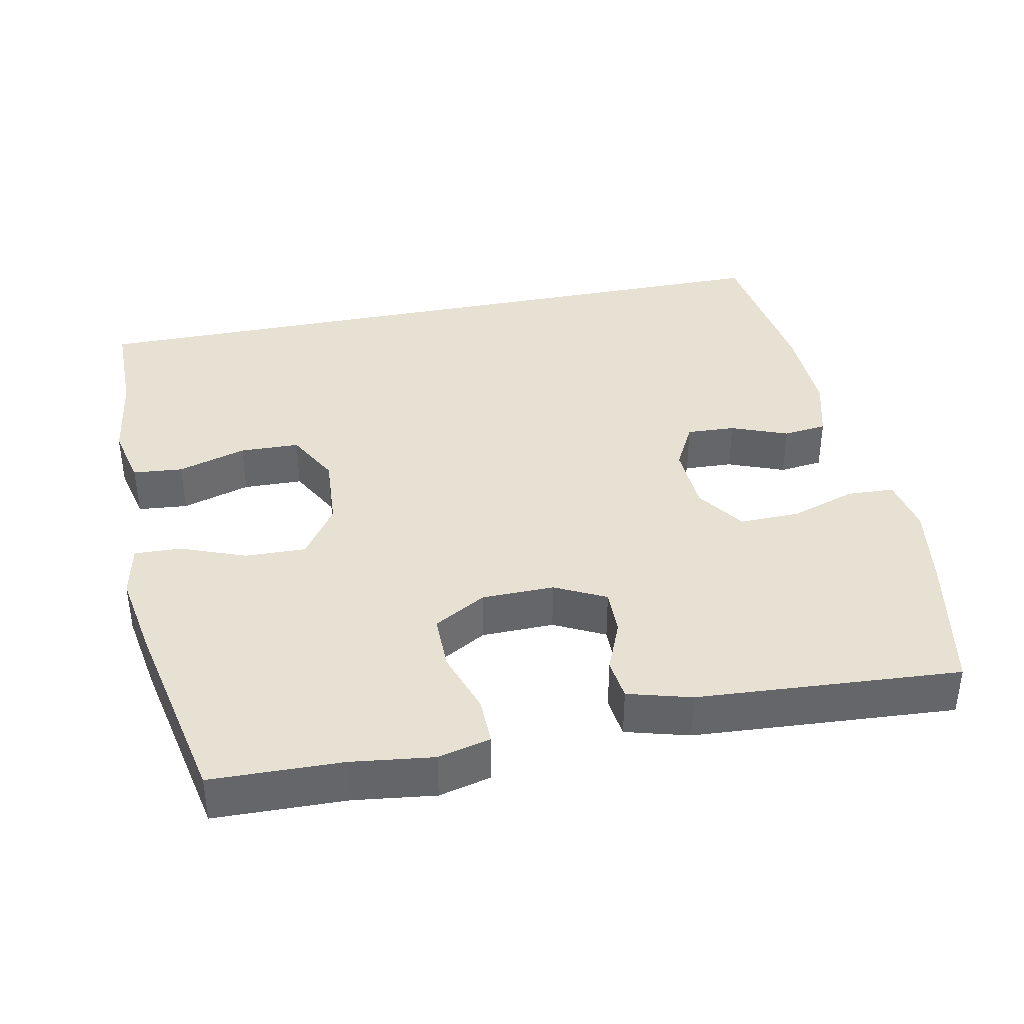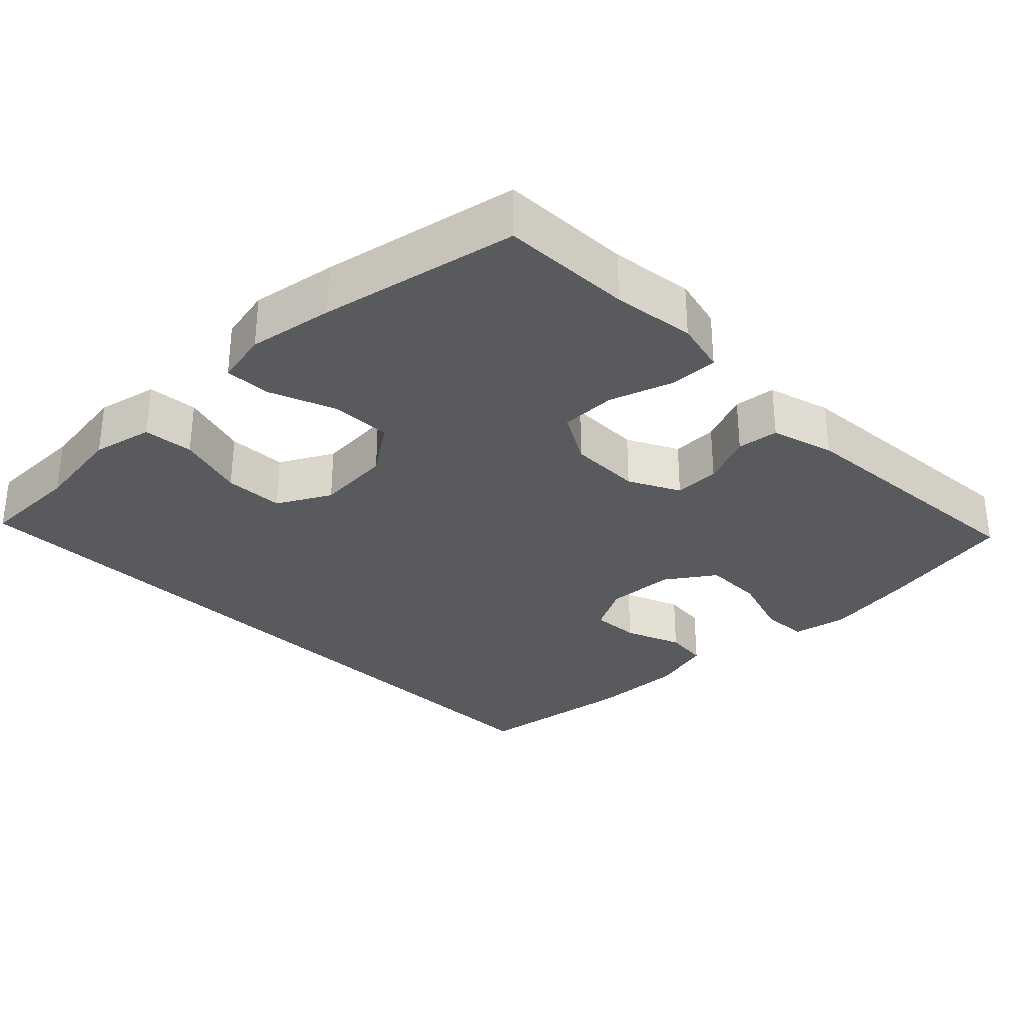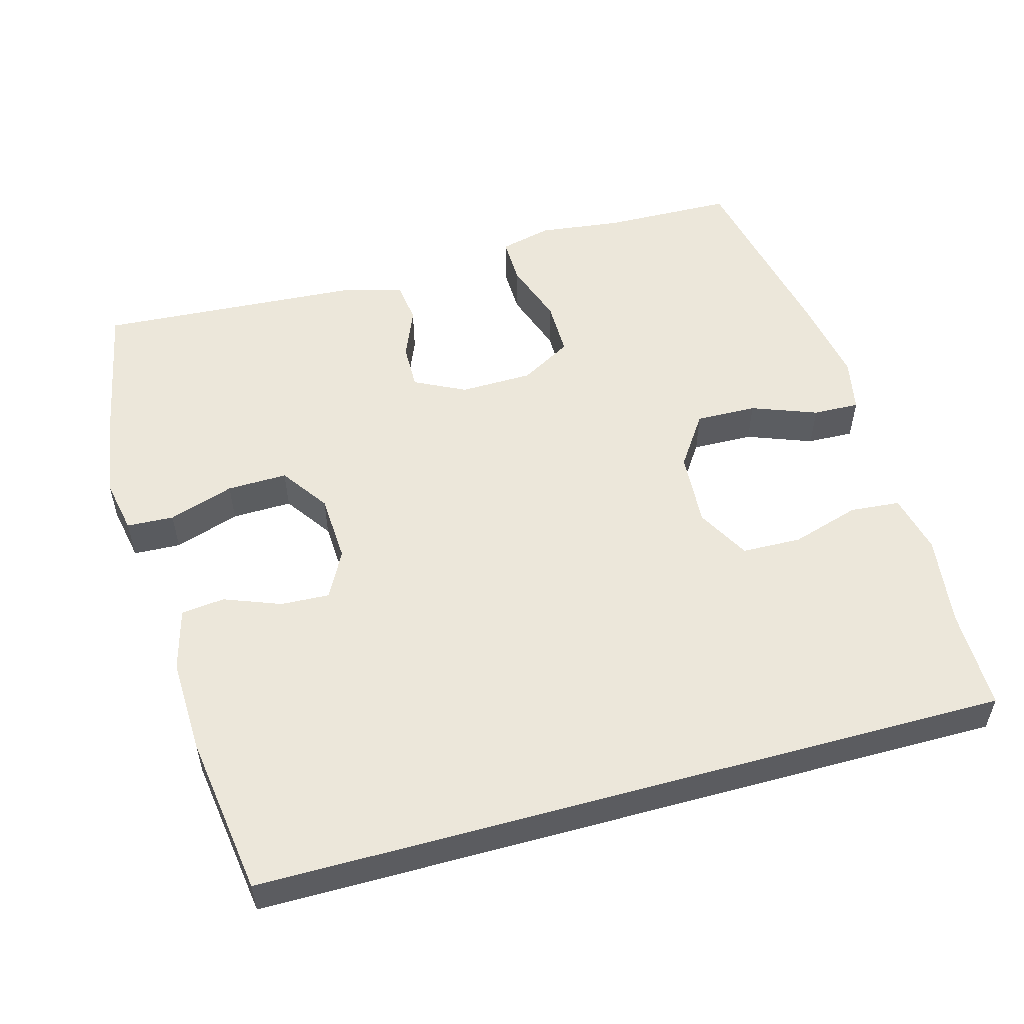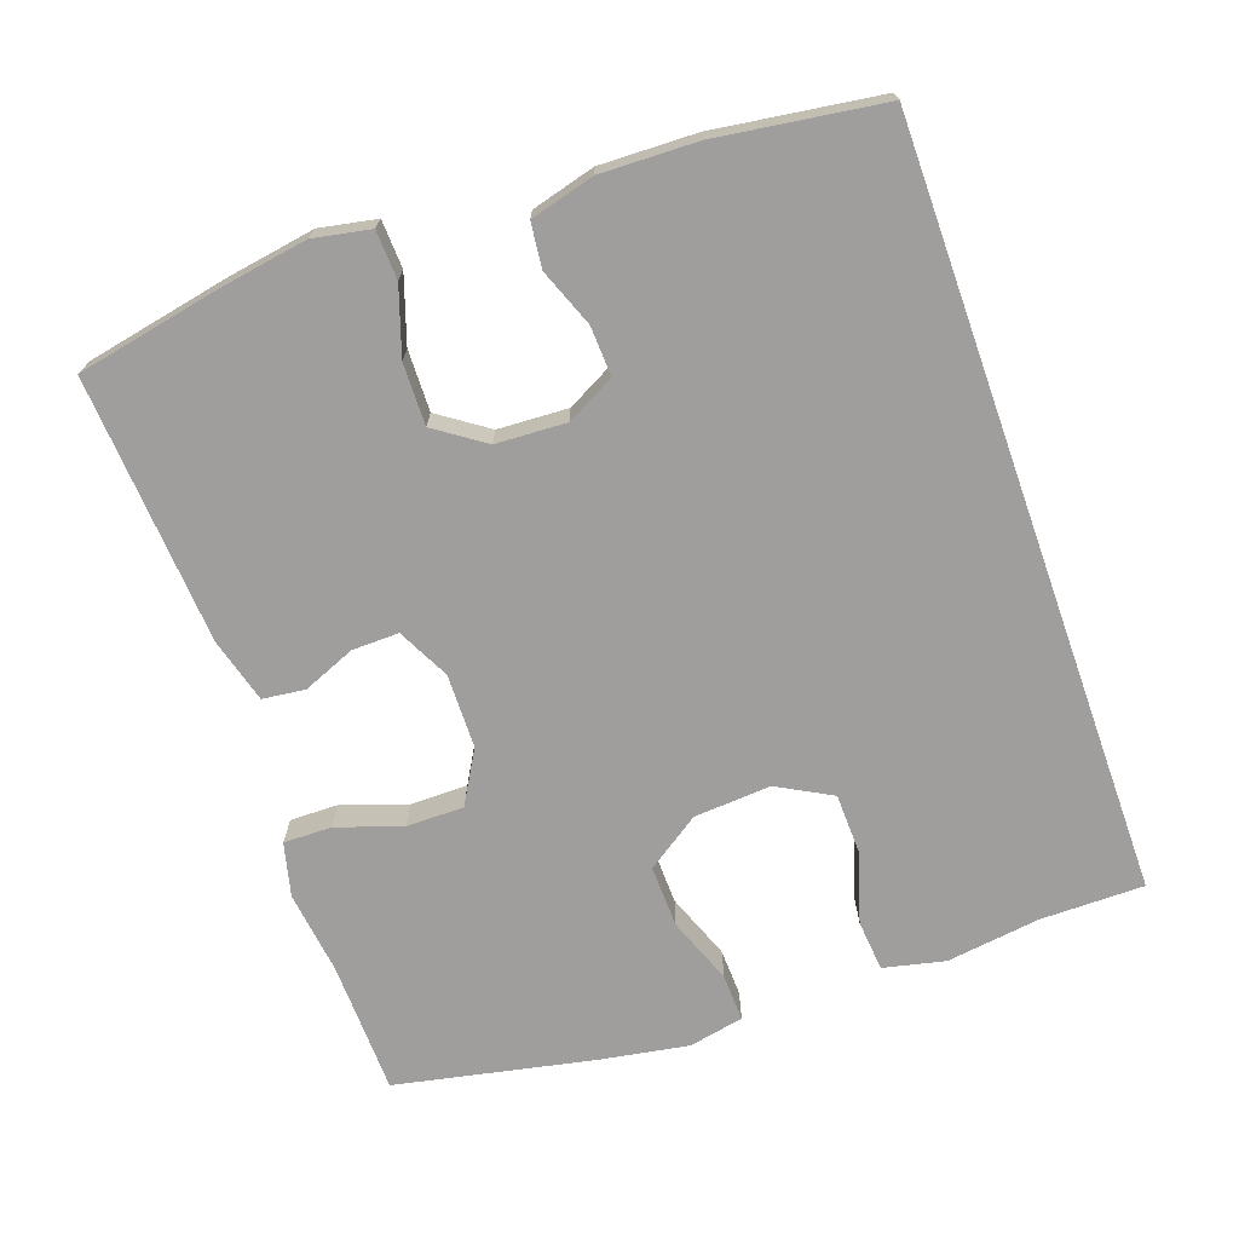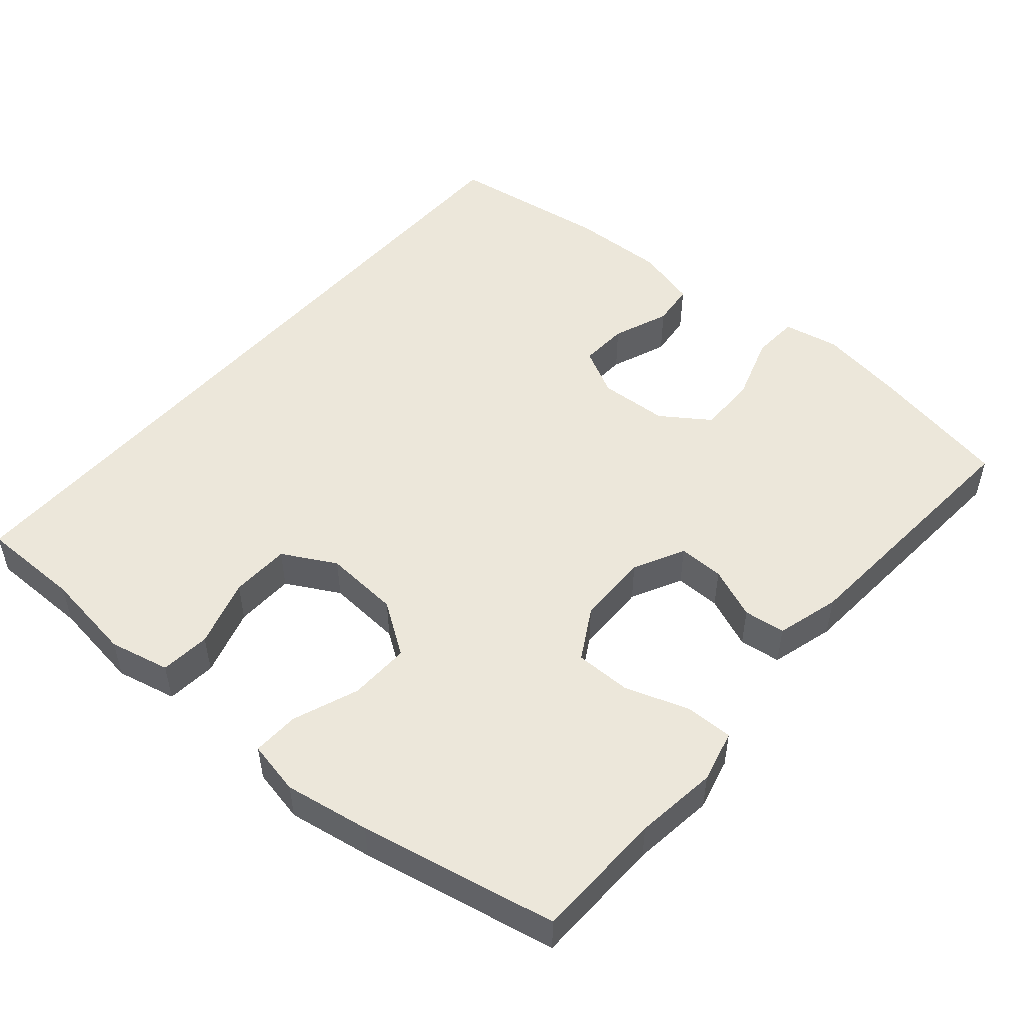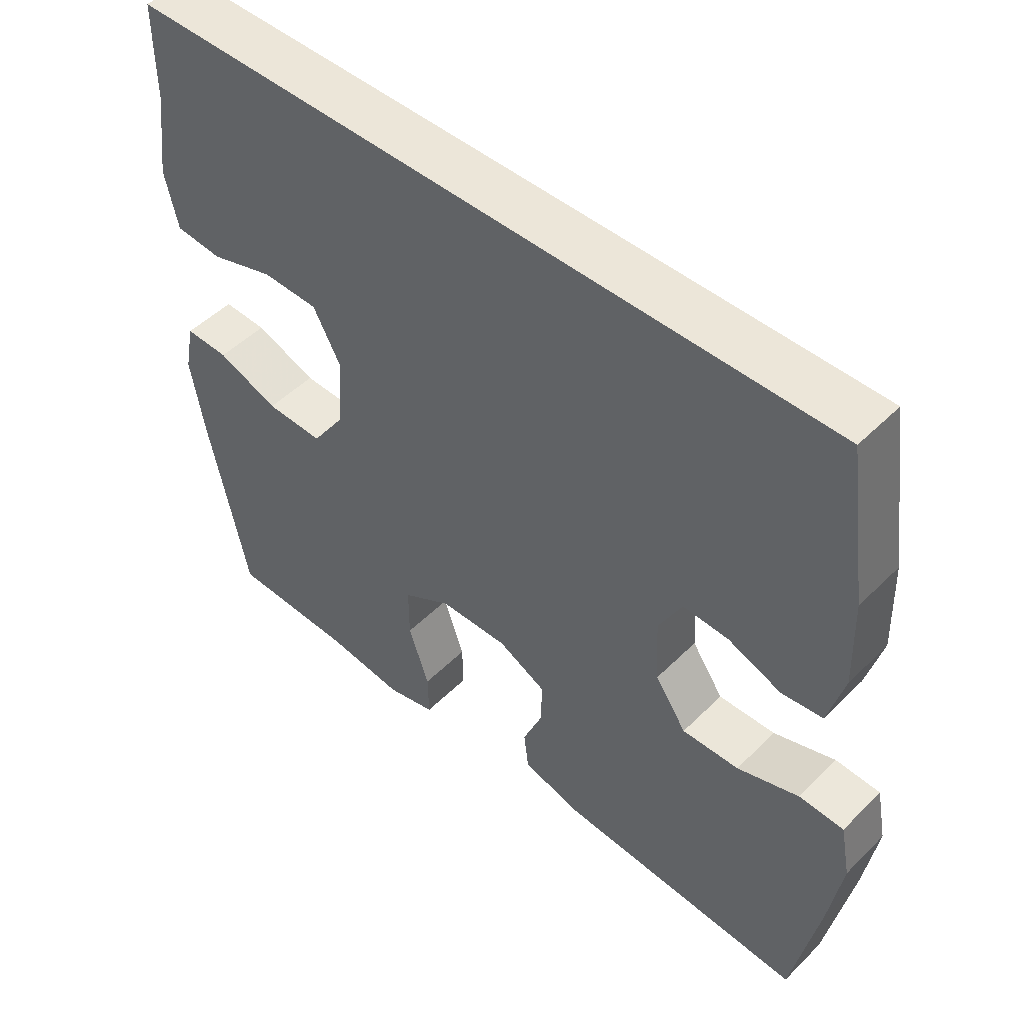
<metadata>
{"format":"obj","ext":"obj","renderer":"f3d","projection":"perspective","resolution":1024,"background":"white","views":[{"elev":38.7,"azim":168.7,"up":"+Y"},{"elev":-30.7,"azim":134.9,"up":"+Y"},{"elev":53.8,"azim":-15.5,"up":"+Y"},{"elev":-71.0,"azim":-70.4,"up":"+Y"},{"elev":50.4,"azim":130.8,"up":"+Y"},{"elev":49.0,"azim":-137.5,"up":"+Z"}]}
</metadata>
<code>
v 0.5 0.07 -0.5
v 0.32 0.07 -0.504
v 0.207 0.07 -0.518
v 0.135 0.07 -0.5
v 0.136 0.07 -0.435
v 0.166 0.07 -0.347
v 0.166 0.07 -0.27
v 0.095 0.07 -0.229
v -0.005 0.07 -0.227
v -0.075 0.07 -0.262
v -0.074 0.07 -0.325
v -0.045 0.07 -0.396
v -0.052 0.07 -0.453
v -0.139 0.07 -0.477
v -0.5 0.07 -0.5
v -0.538 0.07 -0.306
v -0.557 0.07 -0.187
v -0.542 0.07 -0.11
v -0.477 0.07 -0.107
v -0.387 0.07 -0.137
v -0.304 0.07 -0.139
v -0.258 0.07 -0.073
v -0.253 0.07 0.022
v -0.287 0.07 0.087
v -0.354 0.07 0.084
v -0.432 0.07 0.054
v -0.492 0.07 0.061
v -0.515 0.07 0.147
v -0.511 0.07 0.277
v -0.479 0.07 0.5
v 0.554 0.07 0.5
v 0.554 0.07 0.36
v 0.571 0.07 0.234
v 0.552 0.07 0.151
v 0.483 0.07 0.145
v 0.389 0.07 0.174
v 0.307 0.07 0.172
v 0.267 0.07 0.099
v 0.274 0.07 -0.005
v 0.323 0.07 -0.077
v 0.407 0.07 -0.075
v 0.497 0.07 -0.041
v 0.561 0.07 -0.039
v 0.576 0.07 -0.113
v 0.556 0.07 -0.23
v 0.5 0 -0.5
v 0.32 0 -0.504
v 0.207 0 -0.518
v 0.135 0 -0.5
v 0.136 0 -0.435
v 0.166 0 -0.347
v 0.166 0 -0.27
v 0.095 0 -0.229
v -0.005 0 -0.227
v -0.075 0 -0.262
v -0.074 0 -0.325
v -0.045 0 -0.396
v -0.052 0 -0.453
v -0.139 0 -0.477
v -0.5 0 -0.5
v -0.538 0 -0.306
v -0.557 0 -0.187
v -0.542 0 -0.11
v -0.477 0 -0.107
v -0.387 0 -0.137
v -0.304 0 -0.139
v -0.258 0 -0.073
v -0.253 0 0.022
v -0.287 0 0.087
v -0.354 0 0.084
v -0.432 0 0.054
v -0.492 0 0.061
v -0.515 0 0.147
v -0.511 0 0.277
v -0.479 0 0.5
v 0.554 0 0.5
v 0.554 0 0.36
v 0.571 0 0.234
v 0.552 0 0.151
v 0.483 0 0.145
v 0.389 0 0.174
v 0.307 0 0.172
v 0.267 0 0.099
v 0.274 0 -0.005
v 0.323 0 -0.077
v 0.407 0 -0.075
v 0.497 0 -0.041
v 0.561 0 -0.039
v 0.576 0 -0.113
v 0.556 0 -0.23
f 45 1 2
f 44 45 2
f 43 44 2
f 42 43 2
f 41 42 2
f 4 5 6
f 3 4 6
f 2 3 6
f 41 2 6
f 40 41 6
f 39 40 6 7
f 38 39 7 8
f 34 35 36
f 33 34 36
f 32 33 36
f 32 36 37
f 31 32 37
f 29 30 31
f 28 29 31
f 27 28 31
f 26 27 31
f 25 26 31
f 24 25 31 37
f 23 24 37 38
f 18 19 20
f 17 18 20
f 16 17 20
f 15 16 20
f 14 15 20
f 13 14 20
f 12 13 20
f 11 12 20
f 10 11 20 21
f 9 10 21 22
f 22 23 38
f 9 22 38
f 8 9 38
f 47 46 90
f 47 90 89
f 47 89 88
f 47 88 87
f 47 87 86
f 51 50 49
f 51 49 48
f 51 48 47
f 51 47 86
f 51 86 85
f 52 51 85 84
f 53 52 84 83
f 81 80 79
f 81 79 78
f 81 78 77
f 82 81 77
f 82 77 76
f 76 75 74
f 76 74 73
f 76 73 72
f 76 72 71
f 76 71 70
f 82 76 70 69
f 83 82 69 68
f 65 64 63
f 65 63 62
f 65 62 61
f 65 61 60
f 65 60 59
f 65 59 58
f 65 58 57
f 65 57 56
f 66 65 56 55
f 67 66 55 54
f 83 68 67
f 83 67 54
f 83 54 53
f 1 46 47 2
f 2 47 48 3
f 3 48 49 4
f 4 49 50 5
f 5 50 51 6
f 6 51 52 7
f 7 52 53 8
f 8 53 54 9
f 9 54 55 10
f 10 55 56 11
f 11 56 57 12
f 12 57 58 13
f 13 58 59 14
f 14 59 60 15
f 15 60 61 16
f 16 61 62 17
f 17 62 63 18
f 18 63 64 19
f 19 64 65 20
f 20 65 66 21
f 21 66 67 22
f 22 67 68 23
f 23 68 69 24
f 24 69 70 25
f 25 70 71 26
f 26 71 72 27
f 27 72 73 28
f 28 73 74 29
f 29 74 75 30
f 30 75 76 31
f 31 76 77 32
f 32 77 78 33
f 33 78 79 34
f 34 79 80 35
f 35 80 81 36
f 36 81 82 37
f 37 82 83 38
f 38 83 84 39
f 39 84 85 40
f 40 85 86 41
f 41 86 87 42
f 42 87 88 43
f 43 88 89 44
f 44 89 90 45
f 45 90 46 1

</code>
